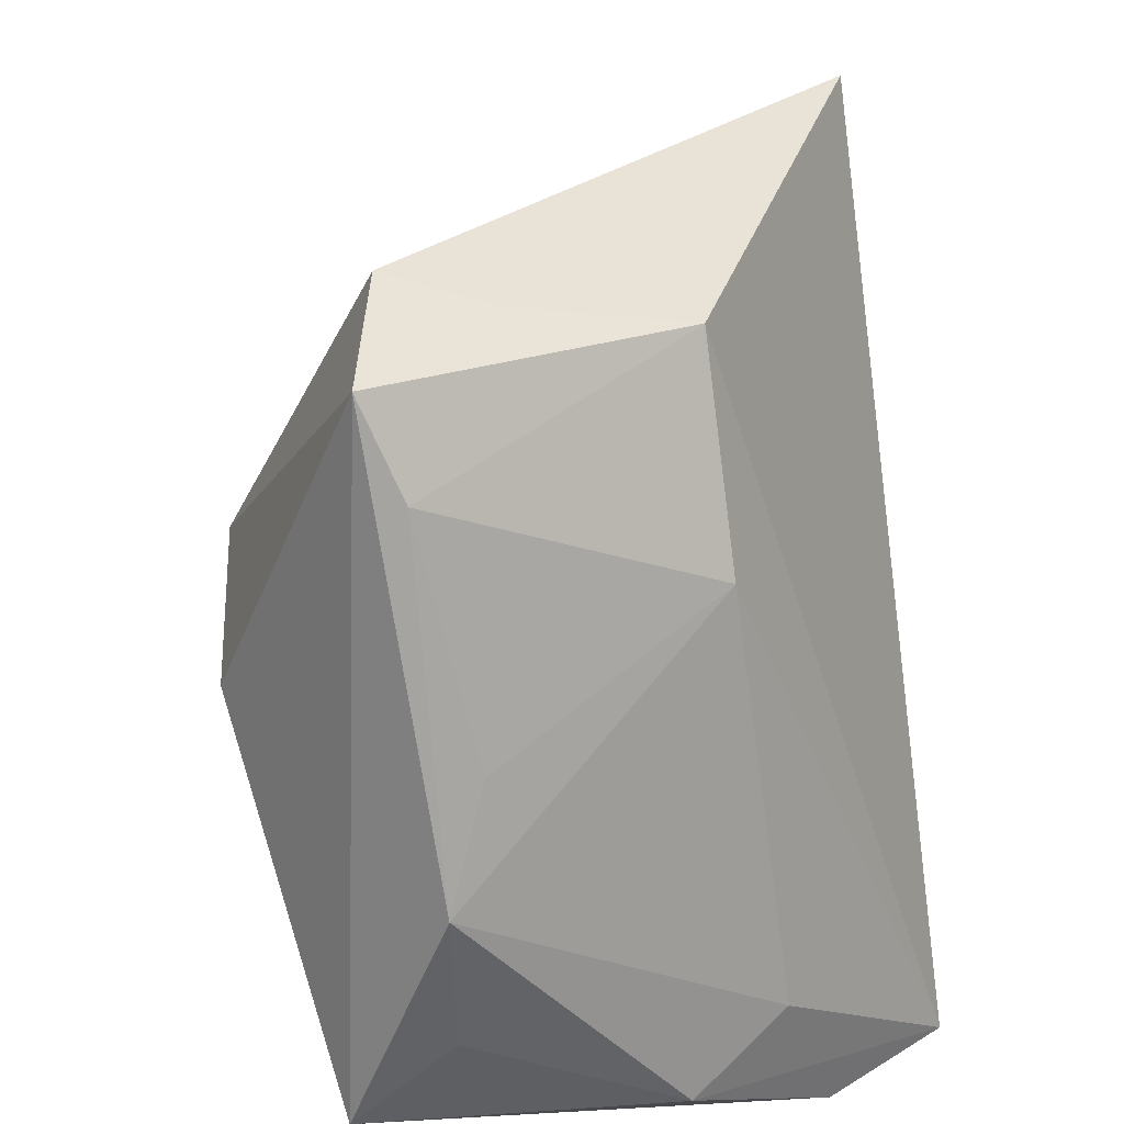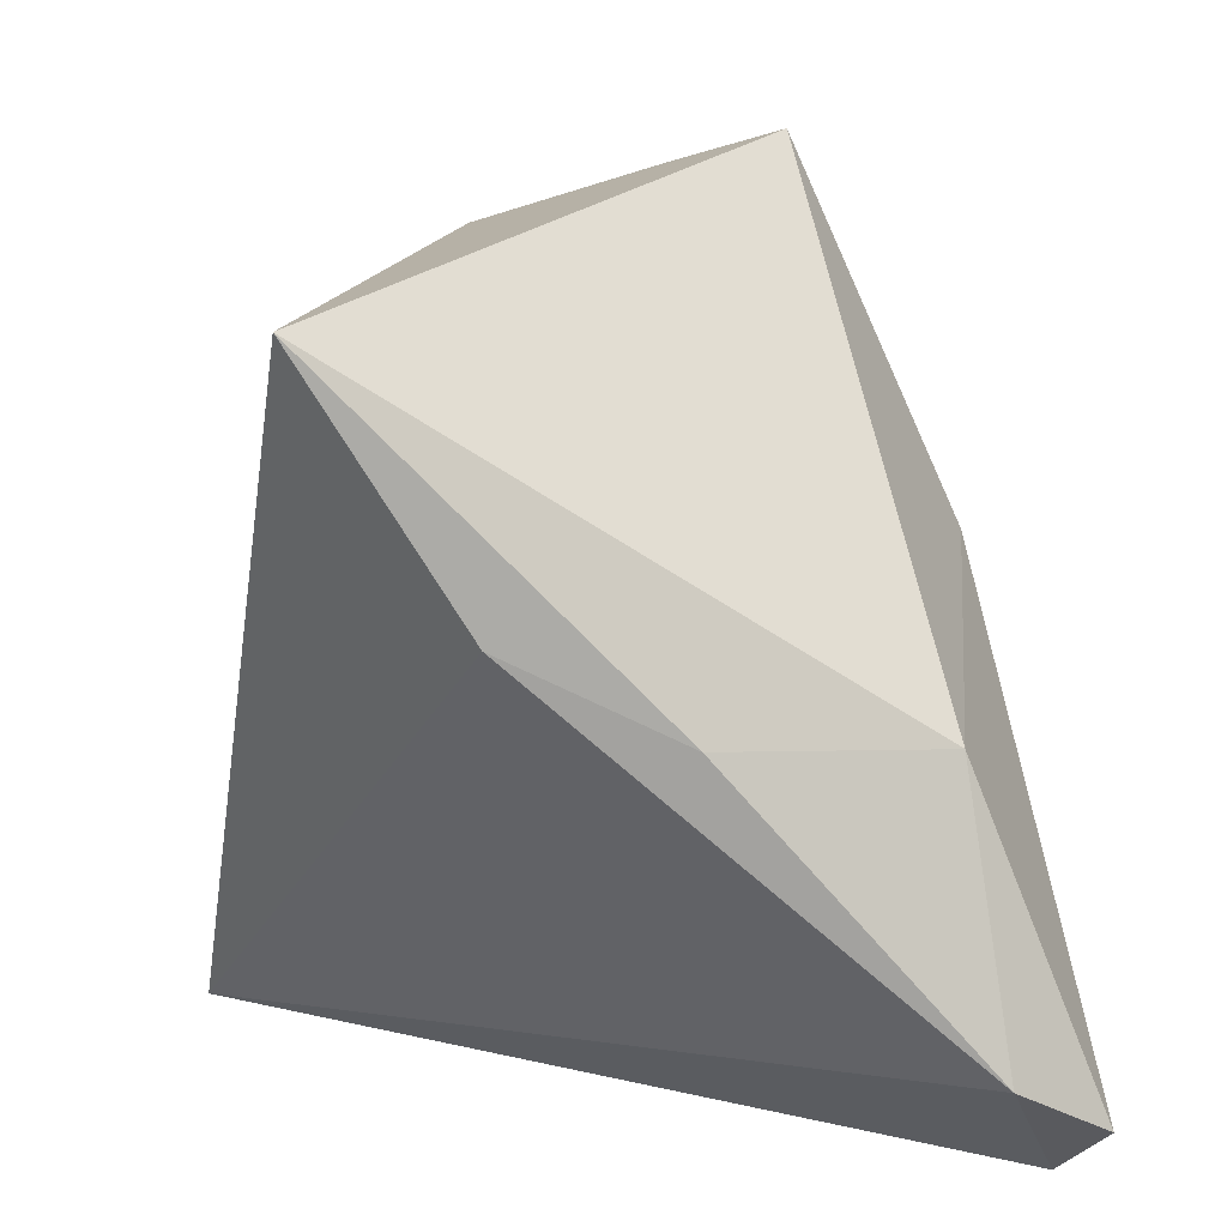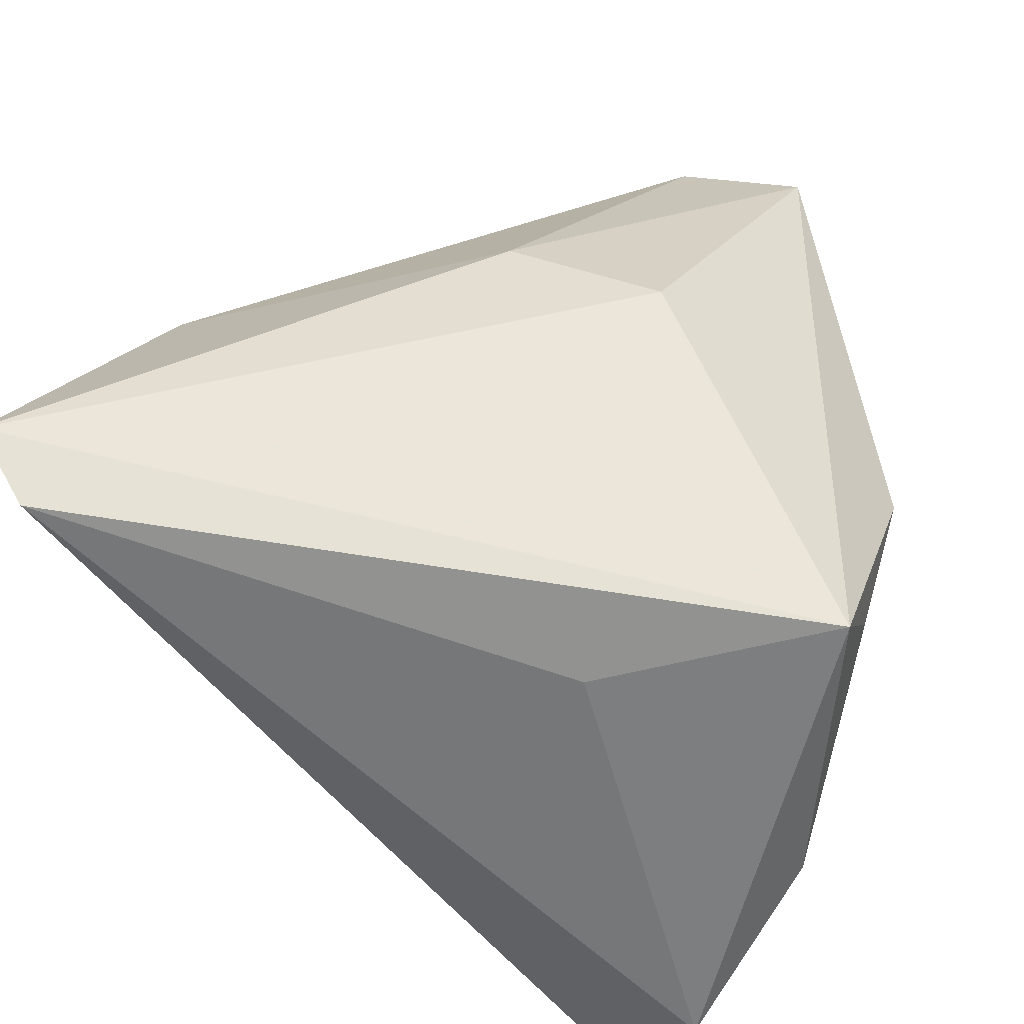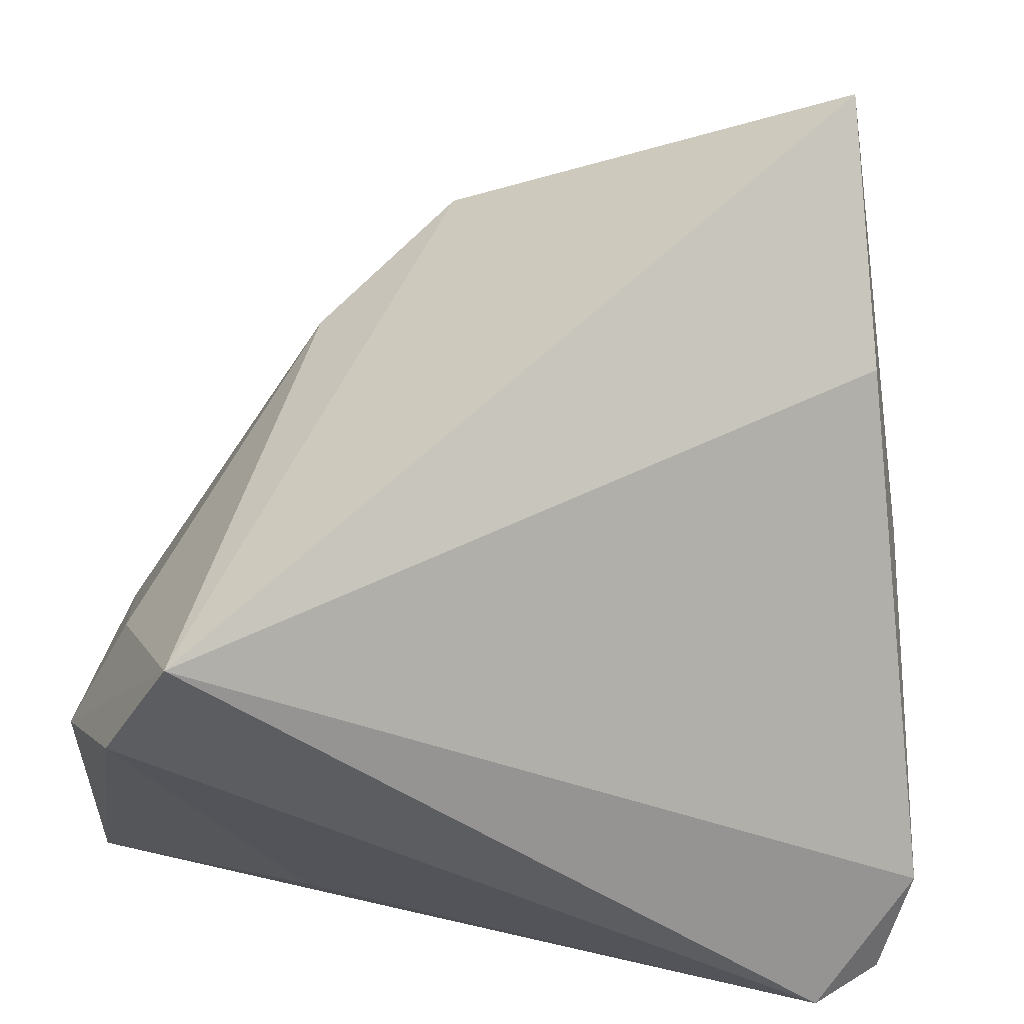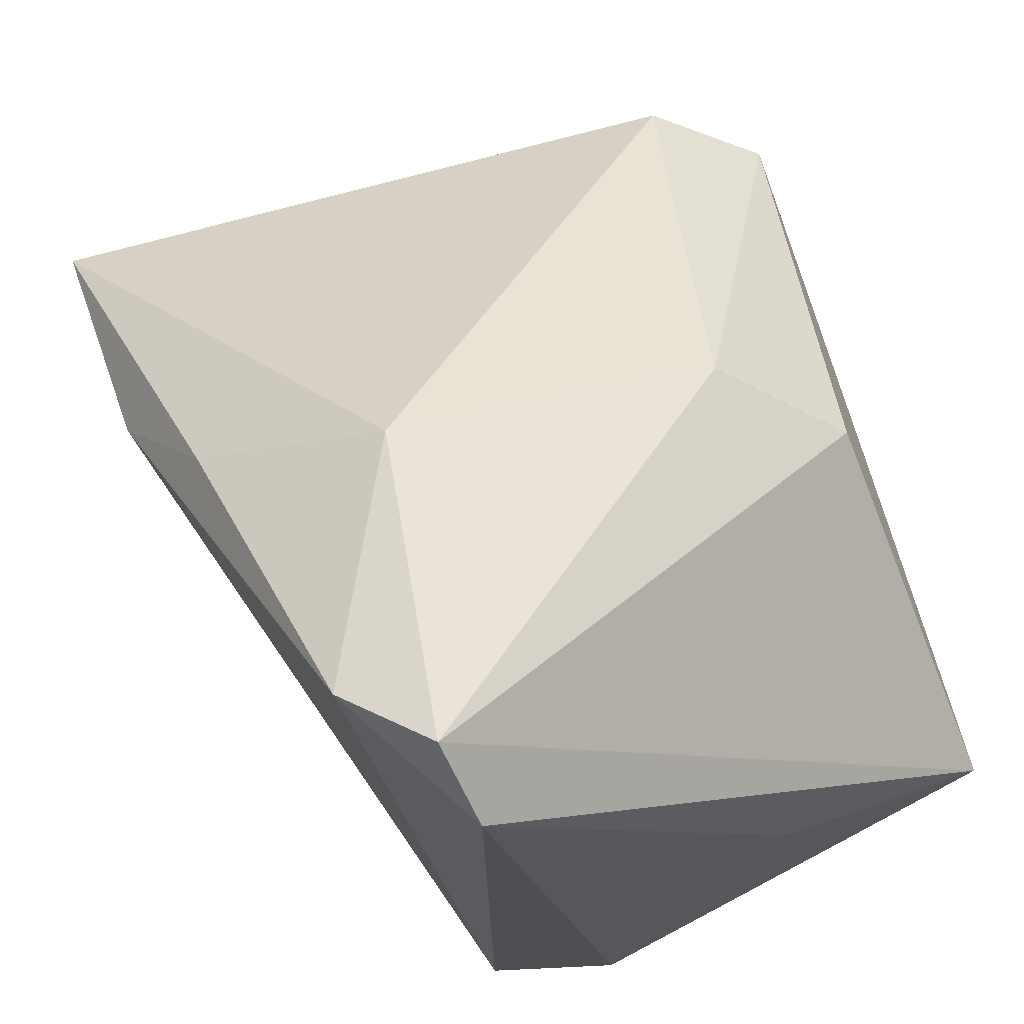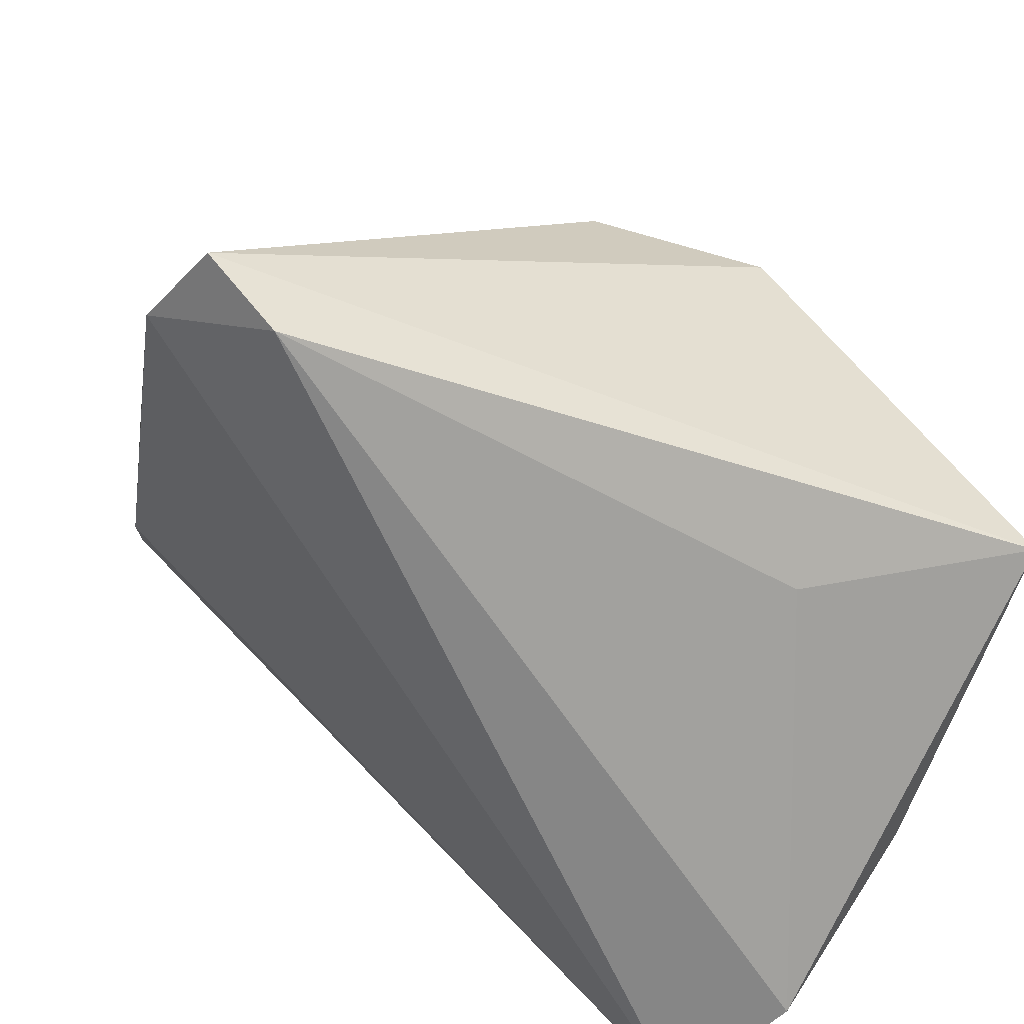
<metadata>
{"format":"obj","ext":"obj","renderer":"f3d","projection":"perspective","resolution":1024,"background":"white","views":[{"elev":45.2,"azim":80.6,"up":"+Y"},{"elev":10.8,"azim":-103.2,"up":"+Y"},{"elev":46.7,"azim":21.6,"up":"+Z"},{"elev":-36.4,"azim":178.7,"up":"+Y"},{"elev":-18.0,"azim":-44.6,"up":"+Y"},{"elev":-62.1,"azim":-21.1,"up":"+Y"}]}
</metadata>
<code>
v 0.02096 -0.03072 0.01749
v 0.01399 0.01079 0.03354
v 0.04487 -0.0106 0.0149
v 0.03556 0.01732 0.01035
v 0.02059 0.0234 -0.01606
v -0.04121 0.0116 -0.02322
v 0.03839 -0.02095 -0.01988
v 0.03815 -0.03916 -0.02553
v 0.003518 0.05216 0.01533
v -0.04501 -0.03298 0.03165
v -0.004815 0.01396 0.03087
v 0.04324 0.006657 0.01502
v -0.04486 0.003032 -0.005573
v 0.02402 0.04178 0.01506
v -0.03713 -0.03916 0.02918
v 0.04488 -0.02582 -0.008675
v -0.04048 0.0009792 0.0188
v 0.01837 0.05103 0.01891
v 0.03131 -0.03916 -0.03946
v -0.03882 0.03774 -0.03946
v 0.04513 -0.02109 0.02601
v 0.006505 0.04894 0.004286
v -0.04834 -0.02732 0.02102
v 0.00565 0.04345 -0.01536
f 17 9 20
f 20 19 6
f 6 19 23
f 10 17 23
f 16 21 8
f 16 7 12
f 8 19 16
f 19 7 16
f 13 17 20
f 23 17 13
f 20 6 13
f 13 6 23
f 18 21 12
f 24 19 20
f 20 9 24
f 21 10 15
f 15 19 8
f 23 19 15
f 15 10 23
f 9 17 11
f 17 10 11
f 11 18 9
f 12 21 3
f 3 16 12
f 21 16 3
f 5 7 19
f 19 24 5
f 12 7 5
f 9 18 22
f 22 24 9
f 18 24 22
f 8 21 1
f 1 15 8
f 21 15 1
f 21 18 2
f 18 11 2
f 2 10 21
f 2 11 10
f 14 18 12
f 14 24 18
f 14 5 24
f 12 5 4
f 4 14 12
f 5 14 4

</code>
